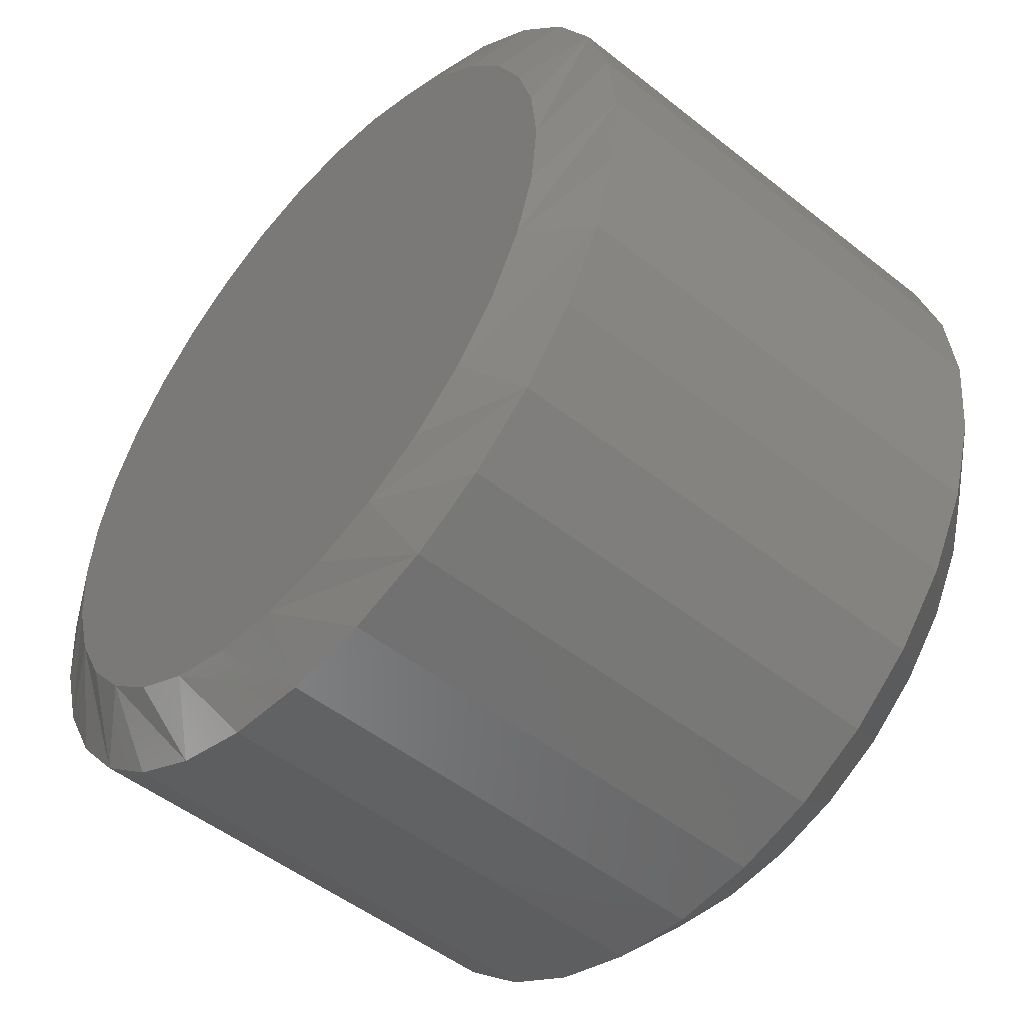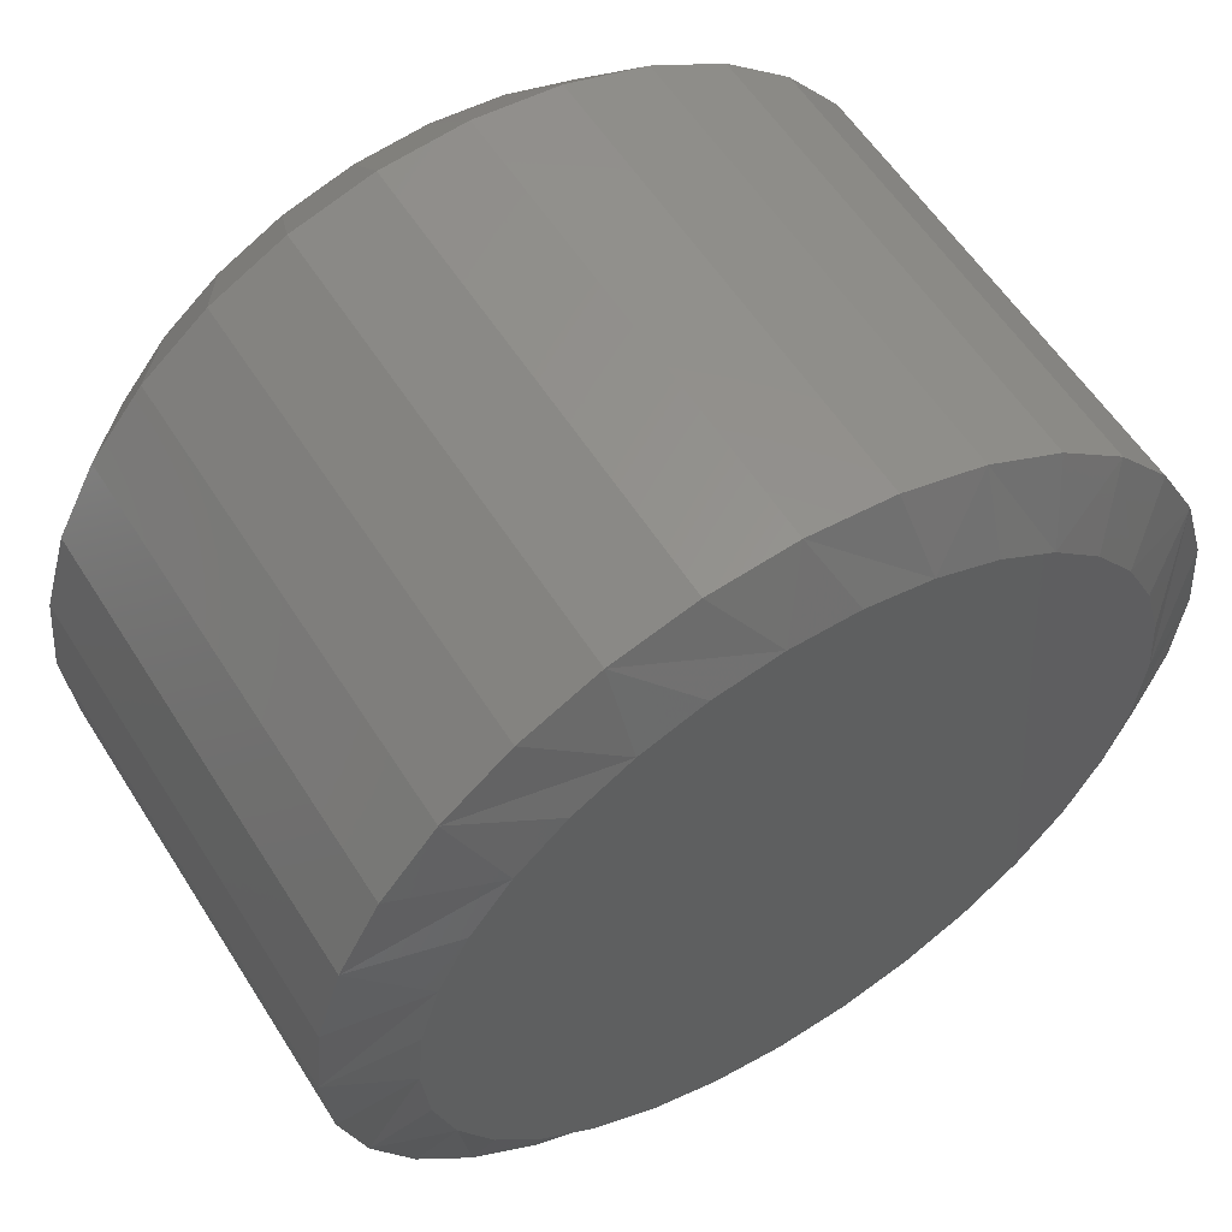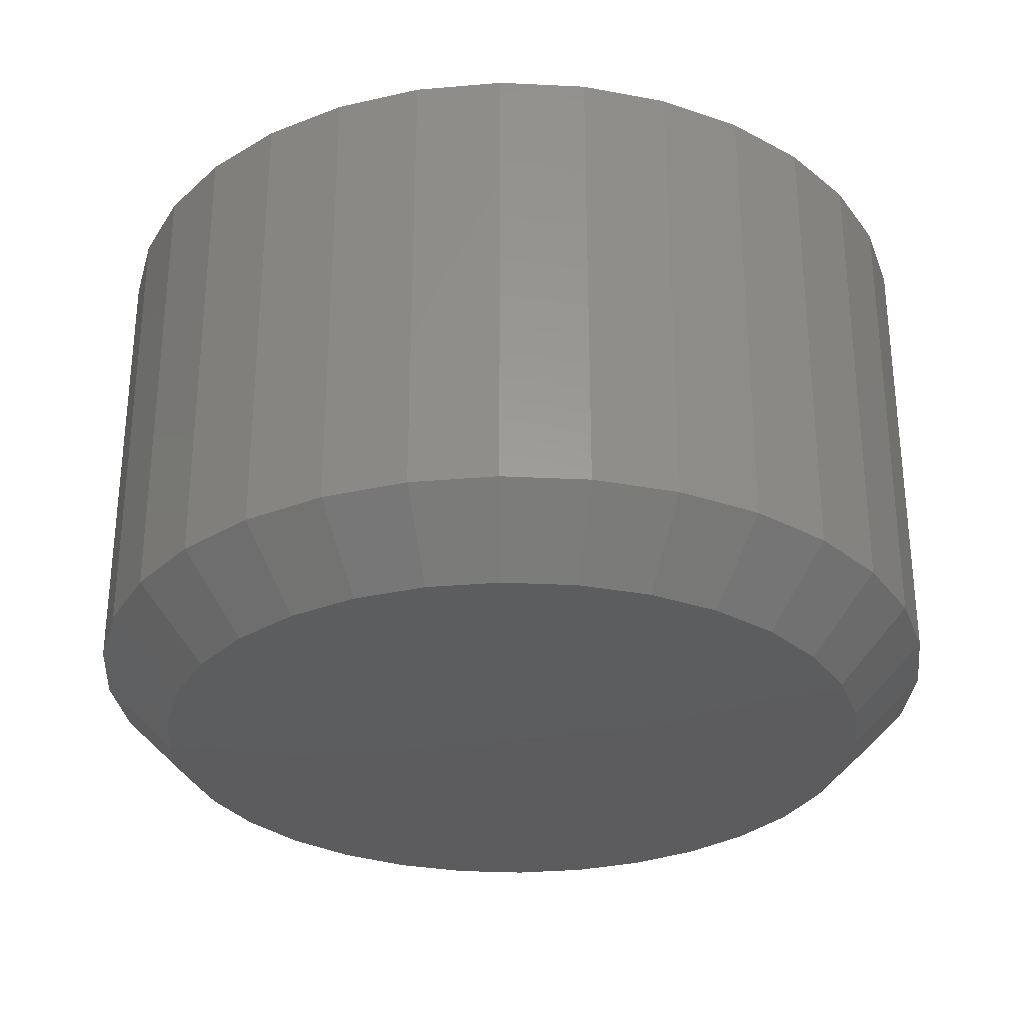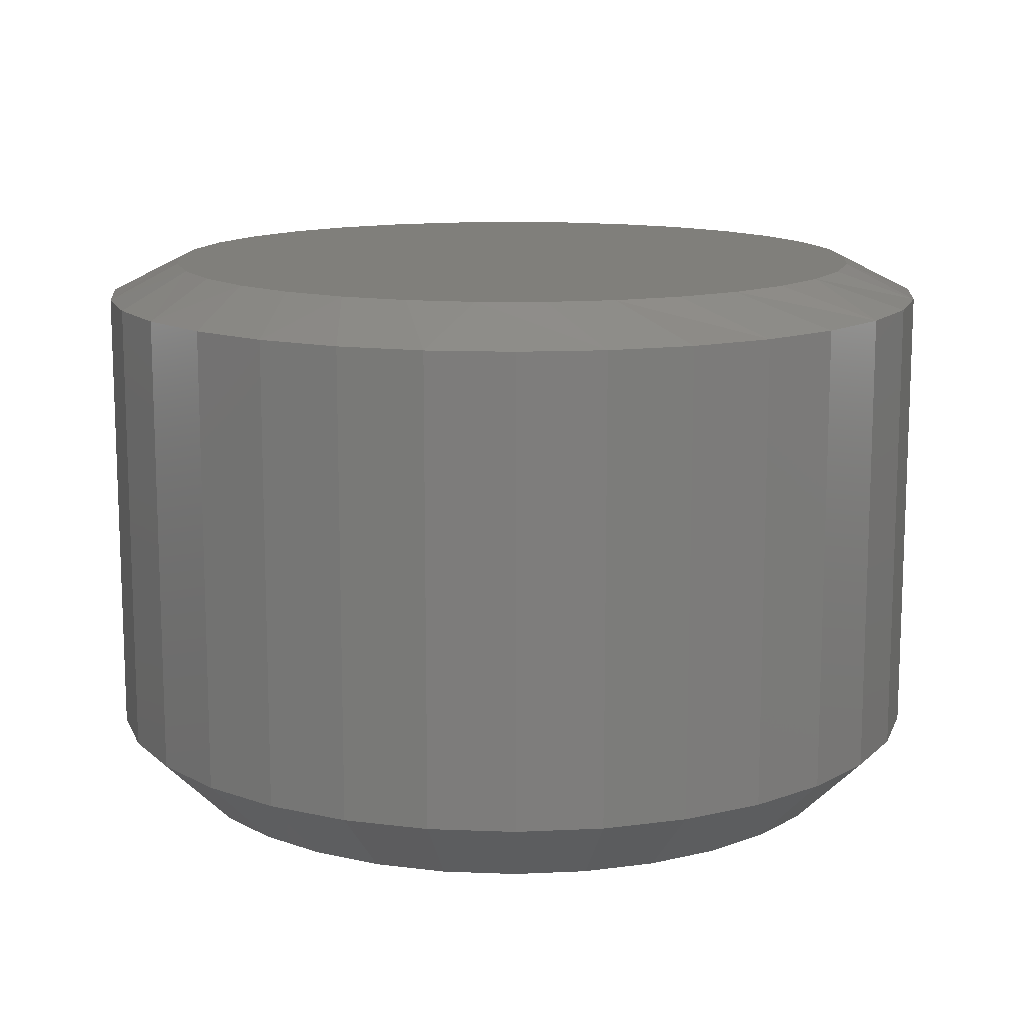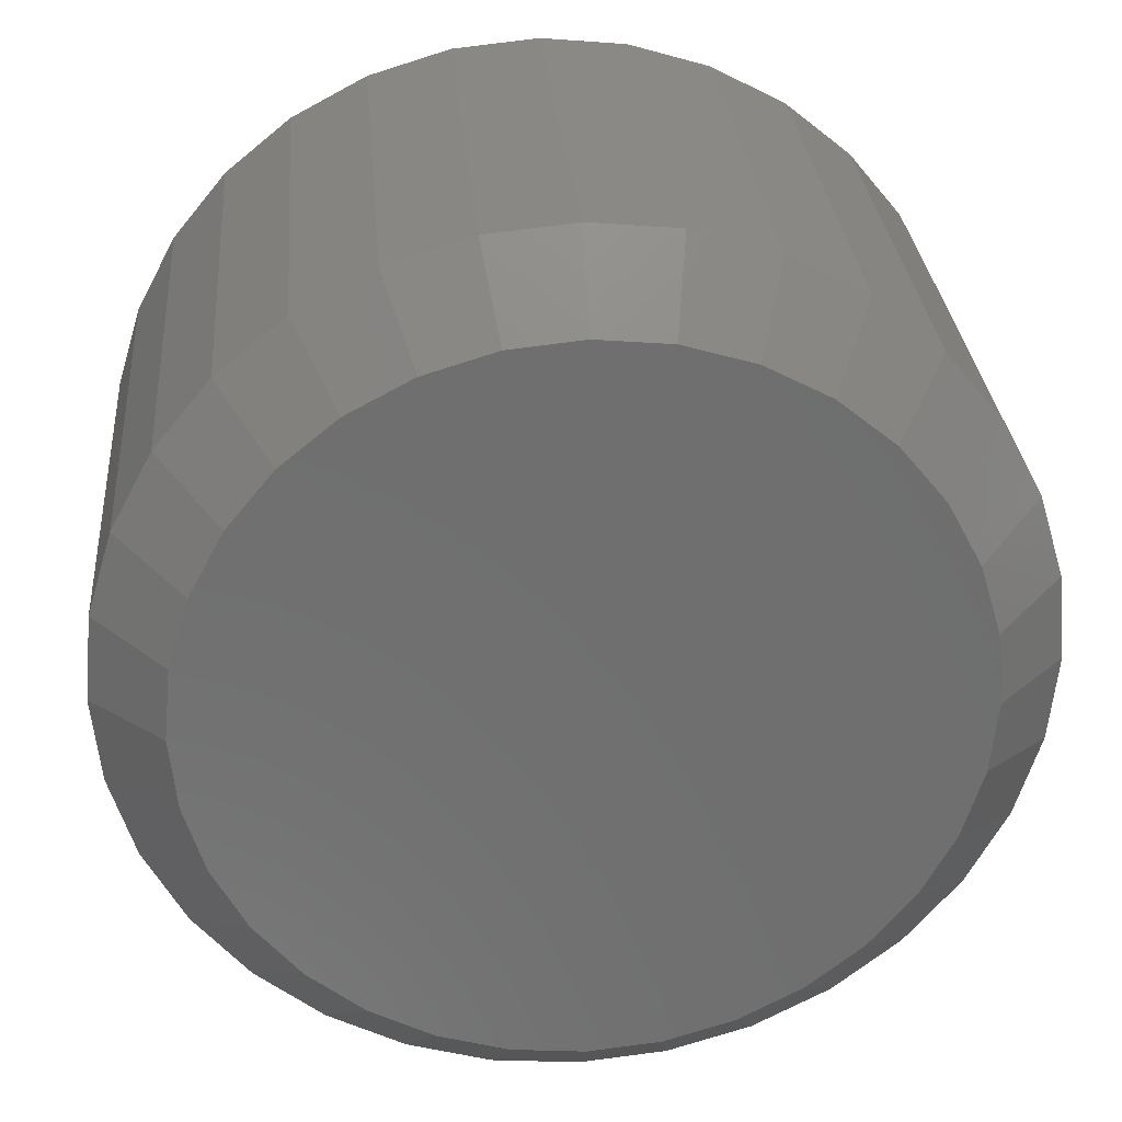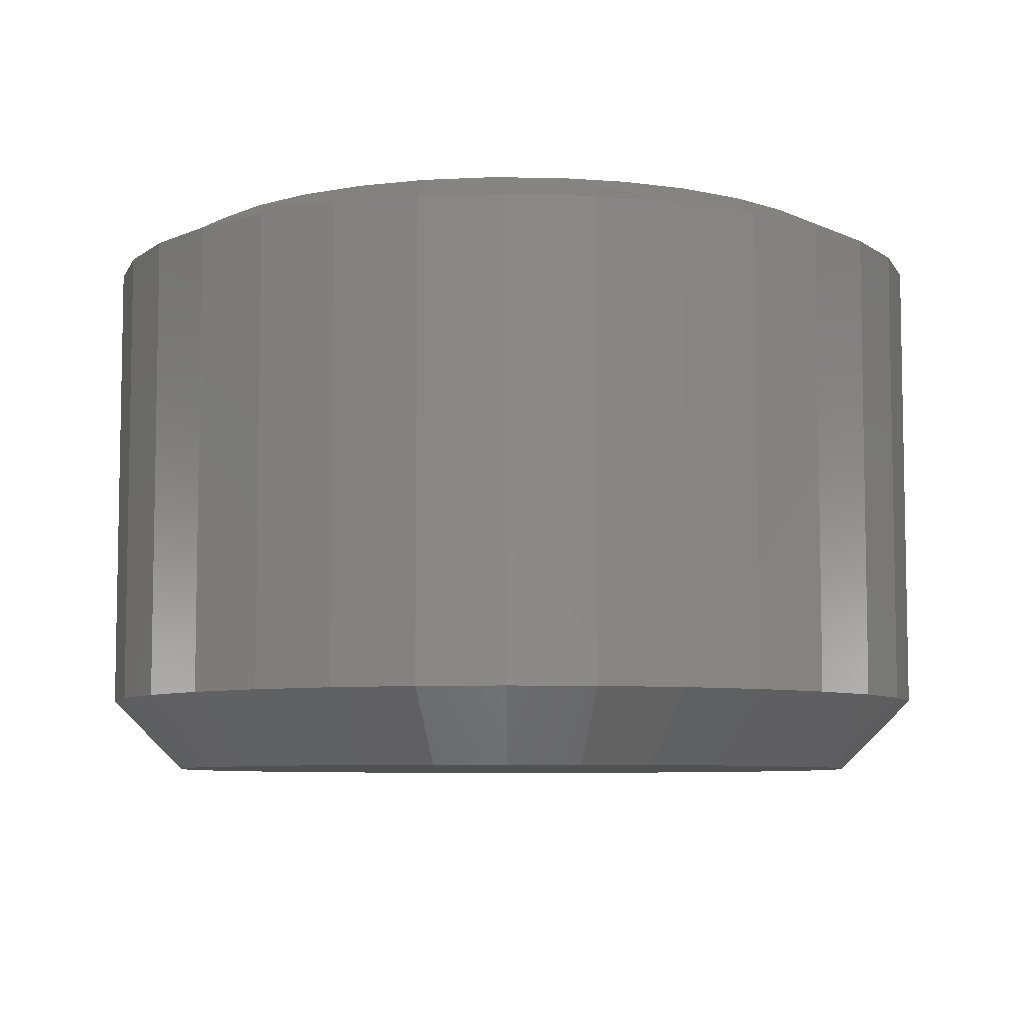
<metadata>
{"format":"stl","ext":"stl","renderer":"f3d","projection":"perspective","resolution":1024,"background":"white","views":[{"elev":-50.0,"azim":48.9,"up":"+Y"},{"elev":57.4,"azim":-32.0,"up":"+Y"},{"elev":-30.2,"azim":-99.7,"up":"+Z"},{"elev":13.0,"azim":-169.2,"up":"+Z"},{"elev":29.2,"azim":175.3,"up":"+Y"},{"elev":-7.0,"azim":135.7,"up":"+Z"}]}
</metadata>
<code>
# stl→obj: 129 verts, 254 faces
v 0.6158 0.2442 0.01562
v 0.6158 0.2442 0.1172
v 0.614 0.2258 0.01562
v 0.614 0.2258 0.1172
v 0.6086 0.208 0.01562
v 0.6086 0.208 0.1172
v 0.5998 0.1916 0.01562
v 0.5998 0.1916 0.1172
v 0.588 0.1773 0.01562
v 0.588 0.1773 0.1172
v 0.5737 0.1655 0.01562
v 0.5737 0.1655 0.1172
v 0.5573 0.1567 0.01562
v 0.5573 0.1567 0.1172
v 0.5395 0.1513 0.01562
v 0.5395 0.1513 0.1172
v 0.5211 0.1495 0.01562
v 0.5211 0.1495 0.1172
v 0.5026 0.1513 0.01562
v 0.5026 0.1513 0.1172
v 0.4848 0.1567 0.01562
v 0.4848 0.1567 0.1172
v 0.4684 0.1655 0.01562
v 0.4684 0.1655 0.1172
v 0.4541 0.1773 0.01562
v 0.4541 0.1773 0.1172
v 0.4423 0.1916 0.01562
v 0.4423 0.1916 0.1172
v 0.4335 0.208 0.01562
v 0.4335 0.208 0.1172
v 0.4281 0.2258 0.01562
v 0.4281 0.2258 0.1172
v 0.4263 0.2442 0.01562
v 0.4263 0.2442 0.1172
v 0.4281 0.2627 0.01562
v 0.4281 0.2627 0.1172
v 0.4335 0.2805 0.01562
v 0.4335 0.2805 0.1172
v 0.4423 0.2969 0.01562
v 0.4423 0.2969 0.1172
v 0.4541 0.3112 0.01562
v 0.4541 0.3112 0.1172
v 0.4684 0.323 0.01562
v 0.4684 0.323 0.1172
v 0.4848 0.3318 0.01562
v 0.4848 0.3318 0.1172
v 0.5026 0.3372 0.01562
v 0.5026 0.3372 0.1172
v 0.5211 0.339 0.01562
v 0.5211 0.339 0.1172
v 0.5395 0.3372 0.01562
v 0.5395 0.3372 0.1172
v 0.5573 0.3318 0.01562
v 0.5573 0.3318 0.1172
v 0.5737 0.323 0.01562
v 0.5737 0.323 0.1172
v 0.588 0.3112 0.01562
v 0.588 0.3112 0.1172
v 0.5998 0.2969 0.01562
v 0.5998 0.2969 0.1172
v 0.6086 0.2805 0.01562
v 0.6086 0.2805 0.1172
v 0.614 0.2627 0.01562
v 0.614 0.2627 0.1172
v 0.5284 0.323 0.125
v 0.5138 0.323 0.125
v 0.4994 0.3203 0.125
v 0.5427 0.3203 0.125
v 0.4858 0.3151 0.125
v 0.5563 0.3151 0.125
v 0.4734 0.3074 0.125
v 0.5687 0.3074 0.125
v 0.4626 0.2975 0.125
v 0.5795 0.2975 0.125
v 0.577 0.1883 0.125
v 0.4771 0.1785 0.125
v 0.565 0.1785 0.125
v 0.4908 0.1712 0.125
v 0.5513 0.1712 0.125
v 0.5056 0.1667 0.125
v 0.5365 0.1667 0.125
v 0.5211 0.1651 0.125
v 0.5883 0.2859 0.125
v 0.4538 0.2859 0.125
v 0.5948 0.2728 0.125
v 0.4473 0.2728 0.125
v 0.5988 0.2588 0.125
v 0.4433 0.2588 0.125
v 0.6002 0.2442 0.125
v 0.4419 0.2442 0.125
v 0.5986 0.2288 0.125
v 0.4435 0.2288 0.125
v 0.5941 0.214 0.125
v 0.448 0.214 0.125
v 0.5868 0.2003 0.125
v 0.4553 0.2003 0.125
v 0.4651 0.1883 0.125
v 0.5211 0.3234 0
v 0.5365 0.3218 0
v 0.5056 0.3218 0
v 0.4908 0.3173 0
v 0.5513 0.3173 0
v 0.4771 0.31 0
v 0.565 0.31 0
v 0.4651 0.3002 0
v 0.577 0.3002 0
v 0.565 0.1785 0
v 0.4771 0.1785 0
v 0.577 0.1883 0
v 0.4908 0.1712 0
v 0.5513 0.1712 0
v 0.5056 0.1667 0
v 0.5365 0.1667 0
v 0.5211 0.1651 0
v 0.4651 0.1883 0
v 0.4553 0.2003 0
v 0.5868 0.2003 0
v 0.448 0.214 0
v 0.5941 0.214 0
v 0.4435 0.2288 0
v 0.5986 0.2288 0
v 0.4419 0.2442 0
v 0.6002 0.2442 0
v 0.4435 0.2597 0
v 0.5986 0.2597 0
v 0.448 0.2745 0
v 0.5941 0.2745 0
v 0.4553 0.2882 0
v 0.5868 0.2882 0
f 1 2 3
f 3 2 4
f 3 4 5
f 5 4 6
f 5 6 7
f 7 6 8
f 7 8 9
f 9 8 10
f 9 10 11
f 11 10 12
f 11 12 13
f 13 12 14
f 13 14 15
f 15 14 16
f 15 16 17
f 17 16 18
f 17 18 19
f 19 18 20
f 19 20 21
f 21 20 22
f 21 22 23
f 23 22 24
f 23 24 25
f 25 24 26
f 25 26 27
f 27 26 28
f 27 28 29
f 29 28 30
f 29 30 31
f 31 30 32
f 31 32 33
f 33 32 34
f 33 34 35
f 35 34 36
f 35 36 37
f 37 36 38
f 37 38 39
f 39 38 40
f 39 40 41
f 41 40 42
f 41 42 43
f 43 42 44
f 43 44 45
f 45 44 46
f 45 46 47
f 47 46 48
f 47 48 49
f 49 48 50
f 49 50 51
f 51 50 52
f 51 52 53
f 53 52 54
f 53 54 55
f 55 54 56
f 55 56 57
f 57 56 58
f 57 58 59
f 59 58 60
f 59 60 61
f 61 60 62
f 61 62 63
f 63 62 64
f 63 64 1
f 1 64 2
f 65 66 67
f 65 67 68
f 68 67 69
f 68 69 70
f 70 69 71
f 70 71 72
f 72 71 73
f 72 73 74
f 75 76 77
f 77 76 78
f 77 78 79
f 79 78 80
f 79 80 81
f 81 80 82
f 74 73 83
f 83 73 84
f 83 84 85
f 85 84 86
f 85 86 87
f 87 86 88
f 87 88 89
f 89 88 90
f 89 90 91
f 91 90 92
f 91 92 93
f 93 92 94
f 93 94 95
f 95 94 96
f 95 96 75
f 75 96 97
f 75 97 76
f 93 6 4
f 94 92 30
f 94 30 28
f 94 28 26
f 96 94 26
f 97 96 26
f 97 26 24
f 97 24 22
f 76 97 22
f 78 76 22
f 78 22 20
f 78 20 18
f 80 78 18
f 82 80 18
f 82 18 16
f 82 16 14
f 81 82 14
f 79 81 14
f 79 14 12
f 79 12 10
f 77 79 10
f 75 77 10
f 75 10 8
f 75 8 6
f 95 75 6
f 93 95 6
f 90 34 32
f 90 32 30
f 90 30 92
f 2 89 91
f 2 91 93
f 2 93 4
f 60 58 83
f 83 62 60
f 85 62 83
f 56 54 72
f 72 58 56
f 74 58 72
f 52 50 68
f 68 54 52
f 70 54 68
f 48 46 66
f 66 50 48
f 65 50 66
f 44 42 69
f 69 46 44
f 67 46 69
f 40 38 73
f 73 42 40
f 71 42 73
f 86 38 36
f 84 38 86
f 85 87 62
f 74 83 58
f 70 72 54
f 65 68 50
f 67 66 46
f 71 69 42
f 84 73 38
f 89 2 64
f 89 64 62
f 89 62 87
f 34 90 88
f 34 88 86
f 34 86 36
f 98 99 100
f 101 100 99
f 102 101 99
f 103 101 102
f 104 103 102
f 105 103 104
f 106 105 104
f 107 108 109
f 110 108 107
f 111 110 107
f 112 110 111
f 113 112 111
f 114 112 113
f 108 115 109
f 109 115 116
f 109 116 117
f 117 116 118
f 117 118 119
f 119 118 120
f 119 120 121
f 121 120 122
f 121 122 123
f 123 122 124
f 123 124 125
f 125 124 126
f 125 126 127
f 127 126 128
f 127 128 129
f 129 128 105
f 129 105 106
f 17 112 114
f 114 15 17
f 108 23 115
f 115 23 25
f 115 25 116
f 116 25 27
f 116 27 118
f 118 27 29
f 118 29 120
f 120 29 31
f 120 31 122
f 122 31 33
f 11 107 9
f 9 107 109
f 9 109 7
f 7 109 117
f 7 117 5
f 5 117 119
f 5 119 3
f 3 119 121
f 3 121 1
f 1 121 123
f 23 108 21
f 21 108 110
f 21 110 19
f 19 110 112
f 19 112 17
f 107 11 111
f 111 11 13
f 111 13 113
f 113 13 15
f 113 15 114
f 49 99 98
f 98 47 49
f 104 55 106
f 106 55 57
f 106 57 129
f 129 57 59
f 129 59 127
f 127 59 61
f 127 61 125
f 125 61 63
f 125 63 123
f 123 63 1
f 43 103 41
f 41 103 105
f 41 105 39
f 39 105 128
f 39 128 37
f 37 128 126
f 37 126 35
f 35 126 124
f 35 124 33
f 33 124 122
f 55 104 53
f 53 104 102
f 53 102 51
f 51 102 99
f 51 99 49
f 103 43 101
f 101 43 45
f 101 45 100
f 100 45 47
f 100 47 98

</code>
